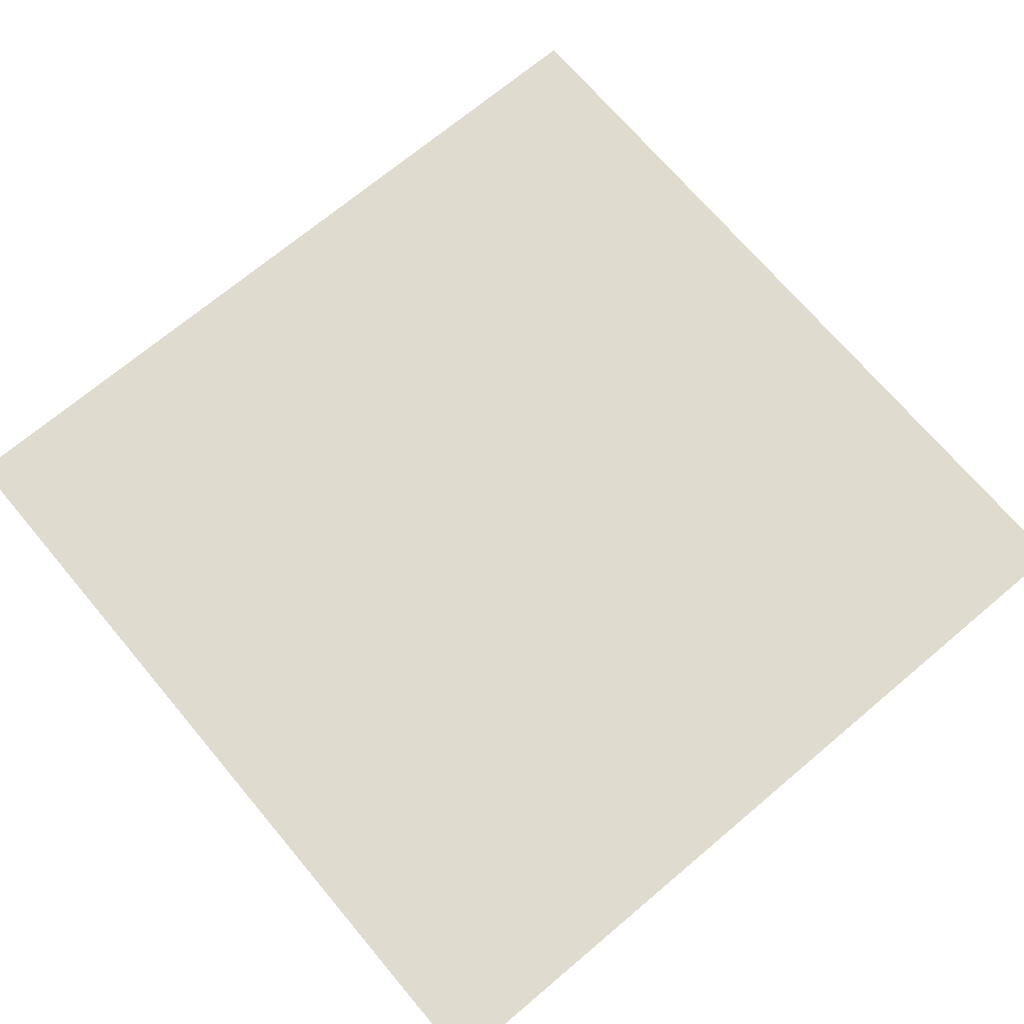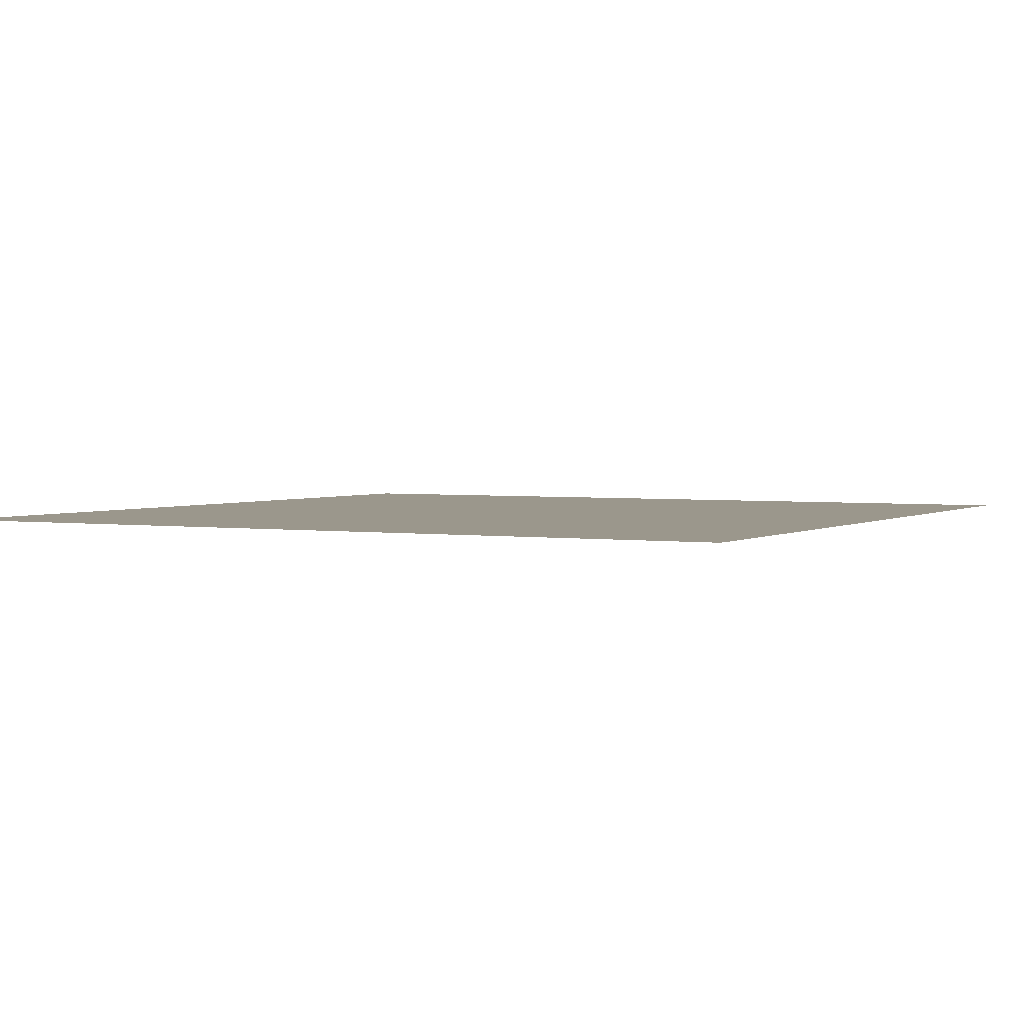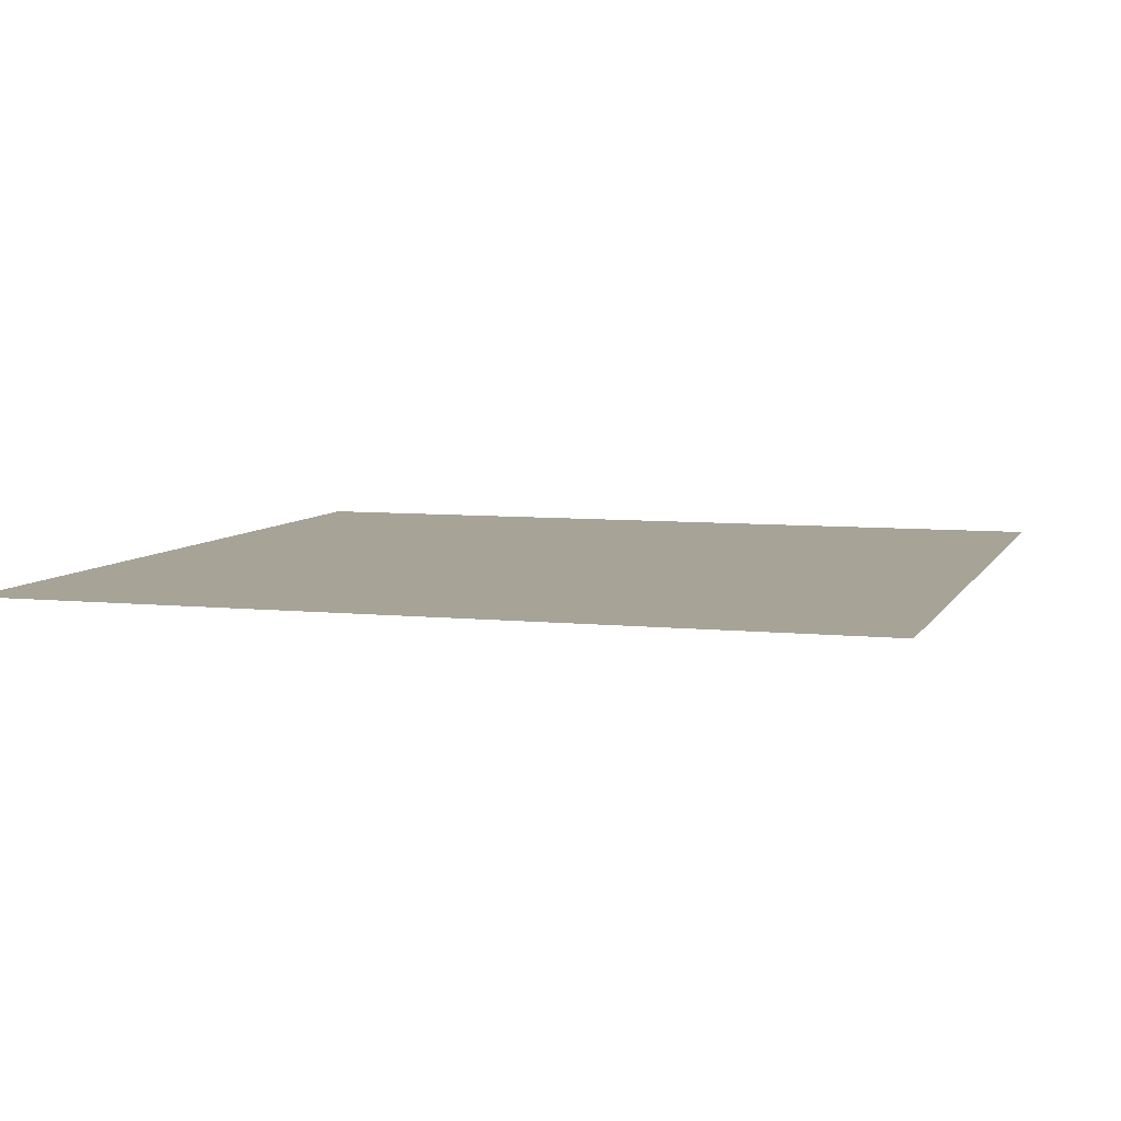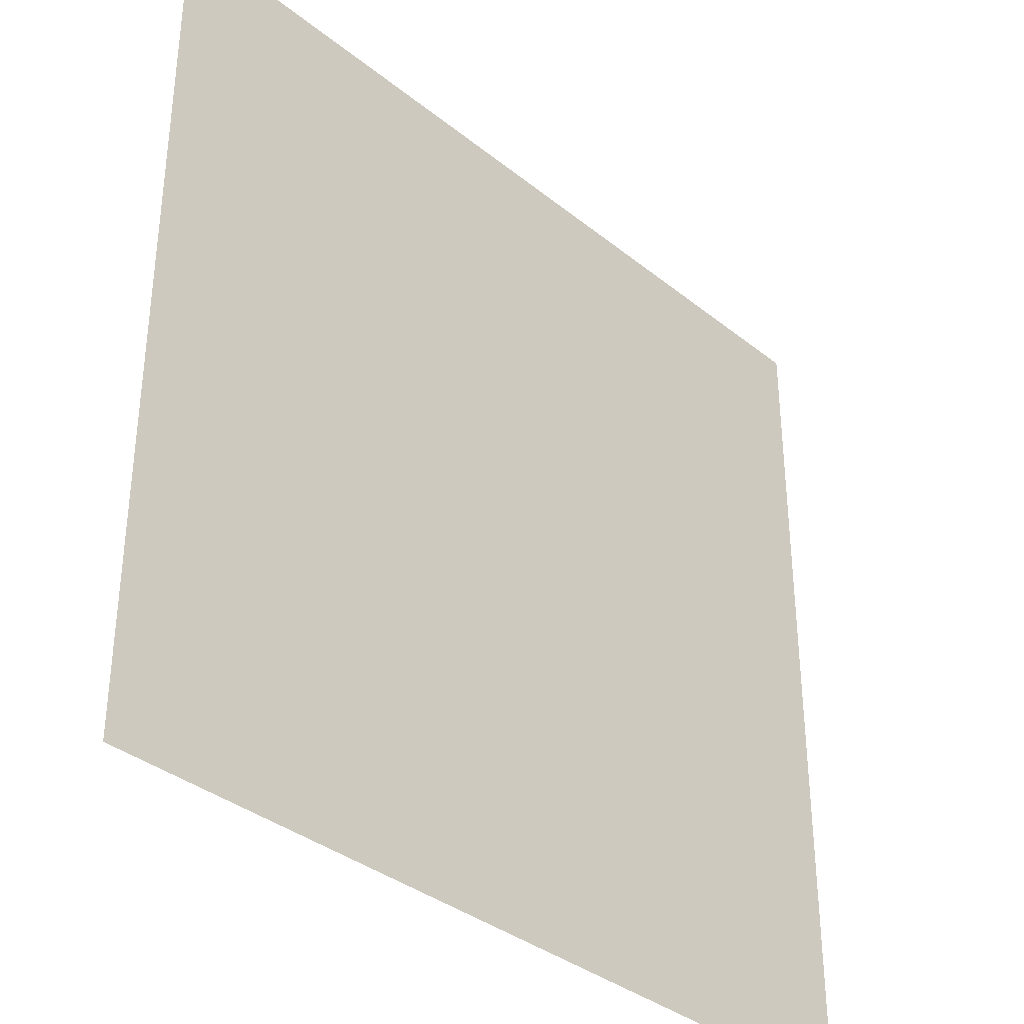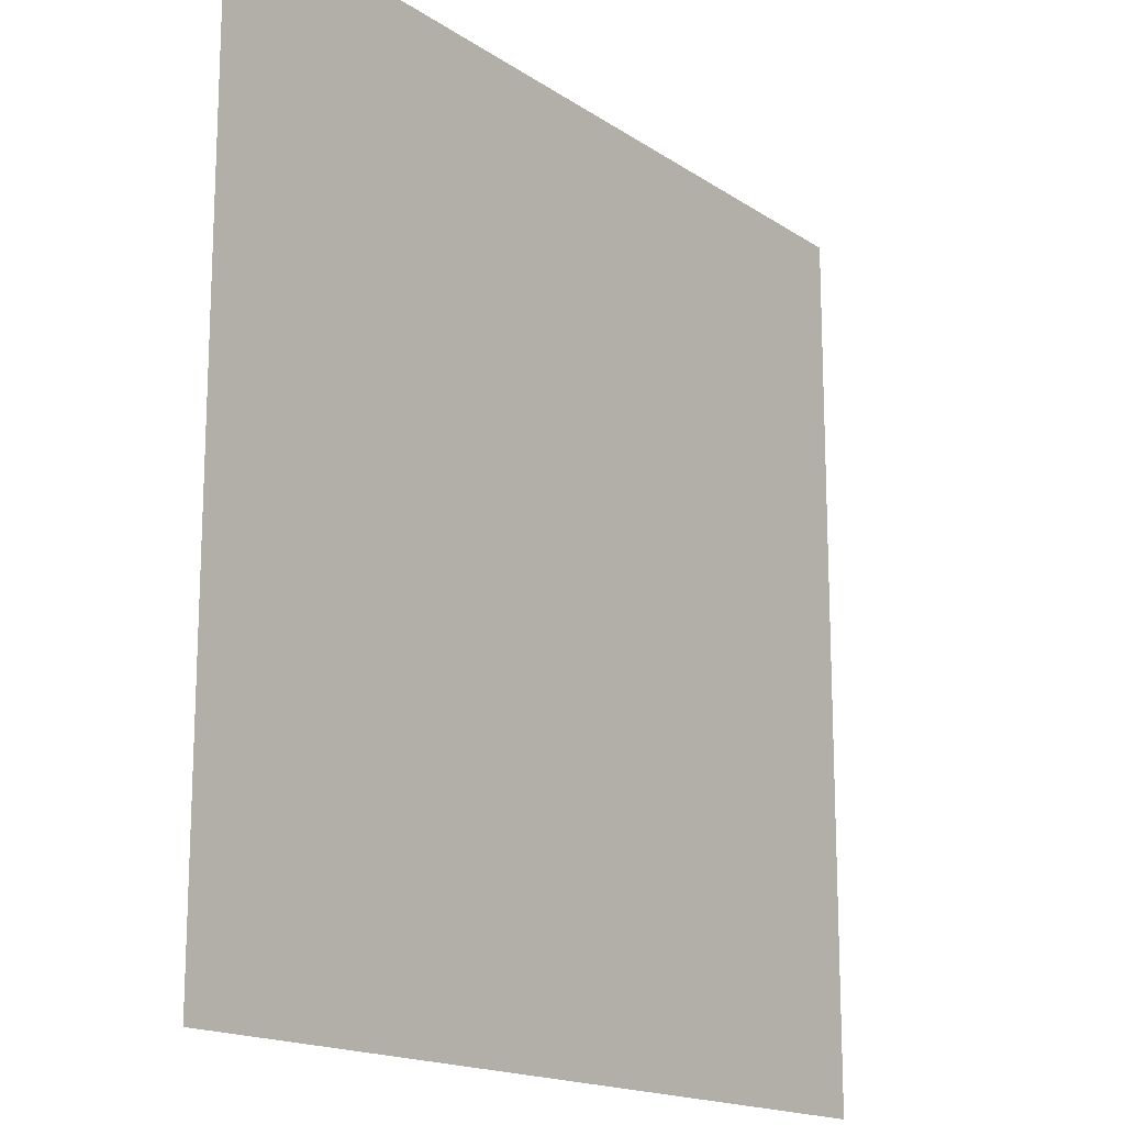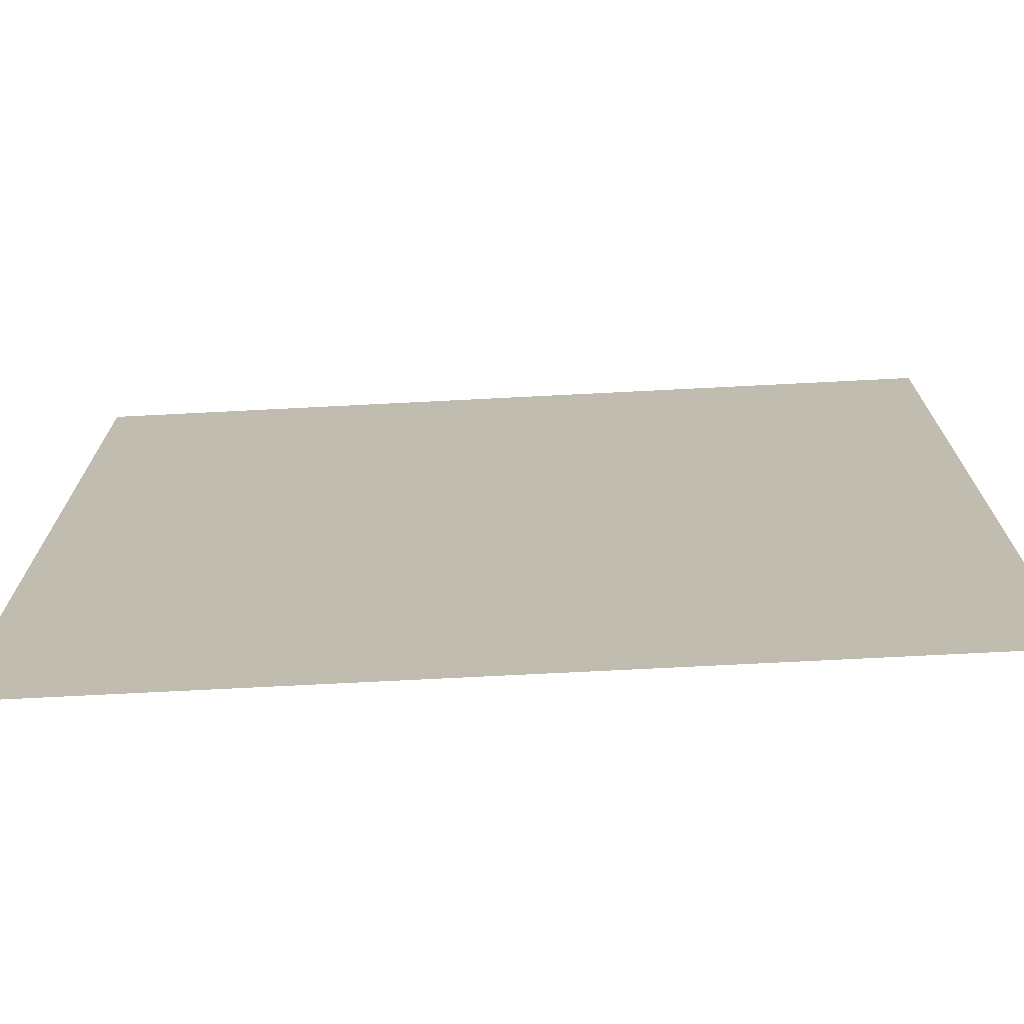
<metadata>
{"format":"obj","ext":"obj","renderer":"f3d","projection":"perspective","resolution":1024,"background":"white","views":[{"elev":70.5,"azim":49.9,"up":"+Z"},{"elev":2.6,"azim":117.9,"up":"+Z"},{"elev":6.7,"azim":107.2,"up":"+Z"},{"elev":-35.8,"azim":133.6,"up":"+Y"},{"elev":-16.4,"azim":-53.2,"up":"+Y"},{"elev":-73.2,"azim":2.9,"up":"+Y"}]}
</metadata>
<code>
v 0 -1.6 0
v -1.6 -1.6 0
v -1.6 0 0
v 0 0 0
v -1.6 -1.6 0
v -3.2 -1.6 0
v -3.2 0 0
v -1.6 0 0
v -3.2 -1.6 0
v -4.8 -1.6 0
v -4.8 0 0
v -3.2 0 0
v -4.8 -1.6 0
v -6.4 -1.6 0
v -6.4 0 0
v -4.8 0 0
v -6.4 -1.6 0
v -8 -1.6 0
v -8 0 0
v -6.4 0 0
v -8 -1.6 0
v -9.6 -1.6 0
v -9.6 0 0
v -8 0 0
v -9.6 -1.6 0
v -11.2 -1.6 0
v -11.2 0 0
v -9.6 0 0
v -11.2 -1.6 0
v -12.8 -1.6 0
v -12.8 0 0
v -11.2 0 0
v -12.8 -1.6 0
v -14.4 -1.6 0
v -14.4 0 0
v -12.8 0 0
v -14.4 -1.6 0
v -16 -1.6 0
v -16 0 0
v -14.4 0 0
v 0 -3.2 0
v -1.6 -3.2 0
v -1.6 -1.6 0
v 0 -1.6 0
v -1.6 -3.2 0
v -3.2 -3.2 0
v -3.2 -1.6 0
v -1.6 -1.6 0
v -3.2 -3.2 0
v -4.8 -3.2 0
v -4.8 -1.6 0
v -3.2 -1.6 0
v -4.8 -3.2 0
v -6.4 -3.2 0
v -6.4 -1.6 0
v -4.8 -1.6 0
v -6.4 -3.2 0
v -8 -3.2 0
v -8 -1.6 0
v -6.4 -1.6 0
v -8 -3.2 0
v -9.6 -3.2 0
v -9.6 -1.6 0
v -8 -1.6 0
v -9.6 -3.2 0
v -11.2 -3.2 0
v -11.2 -1.6 0
v -9.6 -1.6 0
v -11.2 -3.2 0
v -12.8 -3.2 0
v -12.8 -1.6 0
v -11.2 -1.6 0
v -12.8 -3.2 0
v -14.4 -3.2 0
v -14.4 -1.6 0
v -12.8 -1.6 0
v -14.4 -3.2 0
v -16 -3.2 0
v -16 -1.6 0
v -14.4 -1.6 0
v 0 -4.8 0
v -1.6 -4.8 0
v -1.6 -3.2 0
v 0 -3.2 0
v -1.6 -4.8 0
v -3.2 -4.8 0
v -3.2 -3.2 0
v -1.6 -3.2 0
v -3.2 -4.8 0
v -4.8 -4.8 0
v -4.8 -3.2 0
v -3.2 -3.2 0
v -4.8 -4.8 0
v -6.4 -4.8 0
v -6.4 -3.2 0
v -4.8 -3.2 0
v -6.4 -4.8 0
v -8 -4.8 0
v -8 -3.2 0
v -6.4 -3.2 0
v -8 -4.8 0
v -9.6 -4.8 0
v -9.6 -3.2 0
v -8 -3.2 0
v -9.6 -4.8 0
v -11.2 -4.8 0
v -11.2 -3.2 0
v -9.6 -3.2 0
v -11.2 -4.8 0
v -12.8 -4.8 0
v -12.8 -3.2 0
v -11.2 -3.2 0
v -12.8 -4.8 0
v -14.4 -4.8 0
v -14.4 -3.2 0
v -12.8 -3.2 0
v -14.4 -4.8 0
v -16 -4.8 0
v -16 -3.2 0
v -14.4 -3.2 0
v 0 -6.4 0
v -1.6 -6.4 0
v -1.6 -4.8 0
v 0 -4.8 0
v -1.6 -6.4 0
v -3.2 -6.4 0
v -3.2 -4.8 0
v -1.6 -4.8 0
v -3.2 -6.4 0
v -4.8 -6.4 0
v -4.8 -4.8 0
v -3.2 -4.8 0
v -4.8 -6.4 0
v -6.4 -6.4 0
v -6.4 -4.8 0
v -4.8 -4.8 0
v -6.4 -6.4 0
v -8 -6.4 0
v -8 -4.8 0
v -6.4 -4.8 0
v -8 -6.4 0
v -9.6 -6.4 0
v -9.6 -4.8 0
v -8 -4.8 0
v -9.6 -6.4 0
v -11.2 -6.4 0
v -11.2 -4.8 0
v -9.6 -4.8 0
v -11.2 -6.4 0
v -12.8 -6.4 0
v -12.8 -4.8 0
v -11.2 -4.8 0
v -12.8 -6.4 0
v -14.4 -6.4 0
v -14.4 -4.8 0
v -12.8 -4.8 0
v -14.4 -6.4 0
v -16 -6.4 0
v -16 -4.8 0
v -14.4 -4.8 0
v 0 -8 0
v -1.6 -8 0
v -1.6 -6.4 0
v 0 -6.4 0
v -1.6 -8 0
v -3.2 -8 0
v -3.2 -6.4 0
v -1.6 -6.4 0
v -3.2 -8 0
v -4.8 -8 0
v -4.8 -6.4 0
v -3.2 -6.4 0
v -4.8 -8 0
v -6.4 -8 0
v -6.4 -6.4 0
v -4.8 -6.4 0
v -6.4 -8 0
v -8 -8 0
v -8 -6.4 0
v -6.4 -6.4 0
v -8 -8 0
v -9.6 -8 0
v -9.6 -6.4 0
v -8 -6.4 0
v -9.6 -8 0
v -11.2 -8 0
v -11.2 -6.4 0
v -9.6 -6.4 0
v -11.2 -8 0
v -12.8 -8 0
v -12.8 -6.4 0
v -11.2 -6.4 0
v -12.8 -8 0
v -14.4 -8 0
v -14.4 -6.4 0
v -12.8 -6.4 0
v -14.4 -8 0
v -16 -8 0
v -16 -6.4 0
v -14.4 -6.4 0
v 0 -9.6 0
v -1.6 -9.6 0
v -1.6 -8 0
v 0 -8 0
v -1.6 -9.6 0
v -3.2 -9.6 0
v -3.2 -8 0
v -1.6 -8 0
v -3.2 -9.6 0
v -4.8 -9.6 0
v -4.8 -8 0
v -3.2 -8 0
v -4.8 -9.6 0
v -6.4 -9.6 0
v -6.4 -8 0
v -4.8 -8 0
v -6.4 -9.6 0
v -8 -9.6 0
v -8 -8 0
v -6.4 -8 0
v -8 -9.6 0
v -9.6 -9.6 0
v -9.6 -8 0
v -8 -8 0
v -9.6 -9.6 0
v -11.2 -9.6 0
v -11.2 -8 0
v -9.6 -8 0
v -11.2 -9.6 0
v -12.8 -9.6 0
v -12.8 -8 0
v -11.2 -8 0
v -12.8 -9.6 0
v -14.4 -9.6 0
v -14.4 -8 0
v -12.8 -8 0
v -14.4 -9.6 0
v -16 -9.6 0
v -16 -8 0
v -14.4 -8 0
v 0 -11.2 0
v -1.6 -11.2 0
v -1.6 -9.6 0
v 0 -9.6 0
v -1.6 -11.2 0
v -3.2 -11.2 0
v -3.2 -9.6 0
v -1.6 -9.6 0
v -3.2 -11.2 0
v -4.8 -11.2 0
v -4.8 -9.6 0
v -3.2 -9.6 0
v -4.8 -11.2 0
v -6.4 -11.2 0
v -6.4 -9.6 0
v -4.8 -9.6 0
v -6.4 -11.2 0
v -8 -11.2 0
v -8 -9.6 0
v -6.4 -9.6 0
v -8 -11.2 0
v -9.6 -11.2 0
v -9.6 -9.6 0
v -8 -9.6 0
v -9.6 -11.2 0
v -11.2 -11.2 0
v -11.2 -9.6 0
v -9.6 -9.6 0
v -11.2 -11.2 0
v -12.8 -11.2 0
v -12.8 -9.6 0
v -11.2 -9.6 0
v -12.8 -11.2 0
v -14.4 -11.2 0
v -14.4 -9.6 0
v -12.8 -9.6 0
v -14.4 -11.2 0
v -16 -11.2 0
v -16 -9.6 0
v -14.4 -9.6 0
v 0 -12.8 0
v -1.6 -12.8 0
v -1.6 -11.2 0
v 0 -11.2 0
v -1.6 -12.8 0
v -3.2 -12.8 0
v -3.2 -11.2 0
v -1.6 -11.2 0
v -3.2 -12.8 0
v -4.8 -12.8 0
v -4.8 -11.2 0
v -3.2 -11.2 0
v -4.8 -12.8 0
v -6.4 -12.8 0
v -6.4 -11.2 0
v -4.8 -11.2 0
v -6.4 -12.8 0
v -8 -12.8 0
v -8 -11.2 0
v -6.4 -11.2 0
v -8 -12.8 0
v -9.6 -12.8 0
v -9.6 -11.2 0
v -8 -11.2 0
v -9.6 -12.8 0
v -11.2 -12.8 0
v -11.2 -11.2 0
v -9.6 -11.2 0
v -11.2 -12.8 0
v -12.8 -12.8 0
v -12.8 -11.2 0
v -11.2 -11.2 0
v -12.8 -12.8 0
v -14.4 -12.8 0
v -14.4 -11.2 0
v -12.8 -11.2 0
v -14.4 -12.8 0
v -16 -12.8 0
v -16 -11.2 0
v -14.4 -11.2 0
v 0 -14.4 0
v -1.6 -14.4 0
v -1.6 -12.8 0
v 0 -12.8 0
v -1.6 -14.4 0
v -3.2 -14.4 0
v -3.2 -12.8 0
v -1.6 -12.8 0
v -3.2 -14.4 0
v -4.8 -14.4 0
v -4.8 -12.8 0
v -3.2 -12.8 0
v -4.8 -14.4 0
v -6.4 -14.4 0
v -6.4 -12.8 0
v -4.8 -12.8 0
v -6.4 -14.4 0
v -8 -14.4 0
v -8 -12.8 0
v -6.4 -12.8 0
v -8 -14.4 0
v -9.6 -14.4 0
v -9.6 -12.8 0
v -8 -12.8 0
v -9.6 -14.4 0
v -11.2 -14.4 0
v -11.2 -12.8 0
v -9.6 -12.8 0
v -11.2 -14.4 0
v -12.8 -14.4 0
v -12.8 -12.8 0
v -11.2 -12.8 0
v -12.8 -14.4 0
v -14.4 -14.4 0
v -14.4 -12.8 0
v -12.8 -12.8 0
v -14.4 -14.4 0
v -16 -14.4 0
v -16 -12.8 0
v -14.4 -12.8 0
v 0 -16 0
v -1.6 -16 0
v -1.6 -14.4 0
v 0 -14.4 0
v -1.6 -16 0
v -3.2 -16 0
v -3.2 -14.4 0
v -1.6 -14.4 0
v -3.2 -16 0
v -4.8 -16 0
v -4.8 -14.4 0
v -3.2 -14.4 0
v -4.8 -16 0
v -6.4 -16 0
v -6.4 -14.4 0
v -4.8 -14.4 0
v -6.4 -16 0
v -8 -16 0
v -8 -14.4 0
v -6.4 -14.4 0
v -8 -16 0
v -9.6 -16 0
v -9.6 -14.4 0
v -8 -14.4 0
v -9.6 -16 0
v -11.2 -16 0
v -11.2 -14.4 0
v -9.6 -14.4 0
v -11.2 -16 0
v -12.8 -16 0
v -12.8 -14.4 0
v -11.2 -14.4 0
v -12.8 -16 0
v -14.4 -16 0
v -14.4 -14.4 0
v -12.8 -14.4 0
v -14.4 -16 0
v -16 -16 0
v -16 -14.4 0
v -14.4 -14.4 0
g type_3_1_mesh_0001
f 1 2 3 4
f 5 6 7 8
f 9 10 11 12
f 13 14 15 16
f 17 18 19 20
f 21 22 23 24
f 25 26 27 28
f 29 30 31 32
f 33 34 35 36
f 37 38 39 40
f 41 42 43 44
f 45 46 47 48
f 49 50 51 52
f 53 54 55 56
f 57 58 59 60
f 61 62 63 64
f 65 66 67 68
f 69 70 71 72
f 73 74 75 76
f 77 78 79 80
f 81 82 83 84
f 85 86 87 88
f 89 90 91 92
f 93 94 95 96
f 97 98 99 100
f 101 102 103 104
f 105 106 107 108
f 109 110 111 112
f 113 114 115 116
f 117 118 119 120
f 121 122 123 124
f 125 126 127 128
f 129 130 131 132
f 133 134 135 136
f 137 138 139 140
f 141 142 143 144
f 145 146 147 148
f 149 150 151 152
f 153 154 155 156
f 157 158 159 160
f 161 162 163 164
f 165 166 167 168
f 169 170 171 172
f 173 174 175 176
f 177 178 179 180
f 181 182 183 184
f 185 186 187 188
f 189 190 191 192
f 193 194 195 196
f 197 198 199 200
f 201 202 203 204
f 205 206 207 208
f 209 210 211 212
f 213 214 215 216
f 217 218 219 220
f 221 222 223 224
f 225 226 227 228
f 229 230 231 232
f 233 234 235 236
f 237 238 239 240
f 241 242 243 244
f 245 246 247 248
f 249 250 251 252
f 253 254 255 256
f 257 258 259 260
f 261 262 263 264
f 265 266 267 268
f 269 270 271 272
f 273 274 275 276
f 277 278 279 280
f 281 282 283 284
f 285 286 287 288
f 289 290 291 292
f 293 294 295 296
f 297 298 299 300
f 301 302 303 304
f 305 306 307 308
f 309 310 311 312
f 313 314 315 316
f 317 318 319 320
f 321 322 323 324
f 325 326 327 328
f 329 330 331 332
f 333 334 335 336
f 337 338 339 340
f 341 342 343 344
f 345 346 347 348
f 349 350 351 352
f 353 354 355 356
f 357 358 359 360
f 361 362 363 364
f 365 366 367 368
f 369 370 371 372
f 373 374 375 376
f 377 378 379 380
f 381 382 383 384
f 385 386 387 388
f 389 390 391 392
f 393 394 395 396
f 397 398 399 400

</code>
